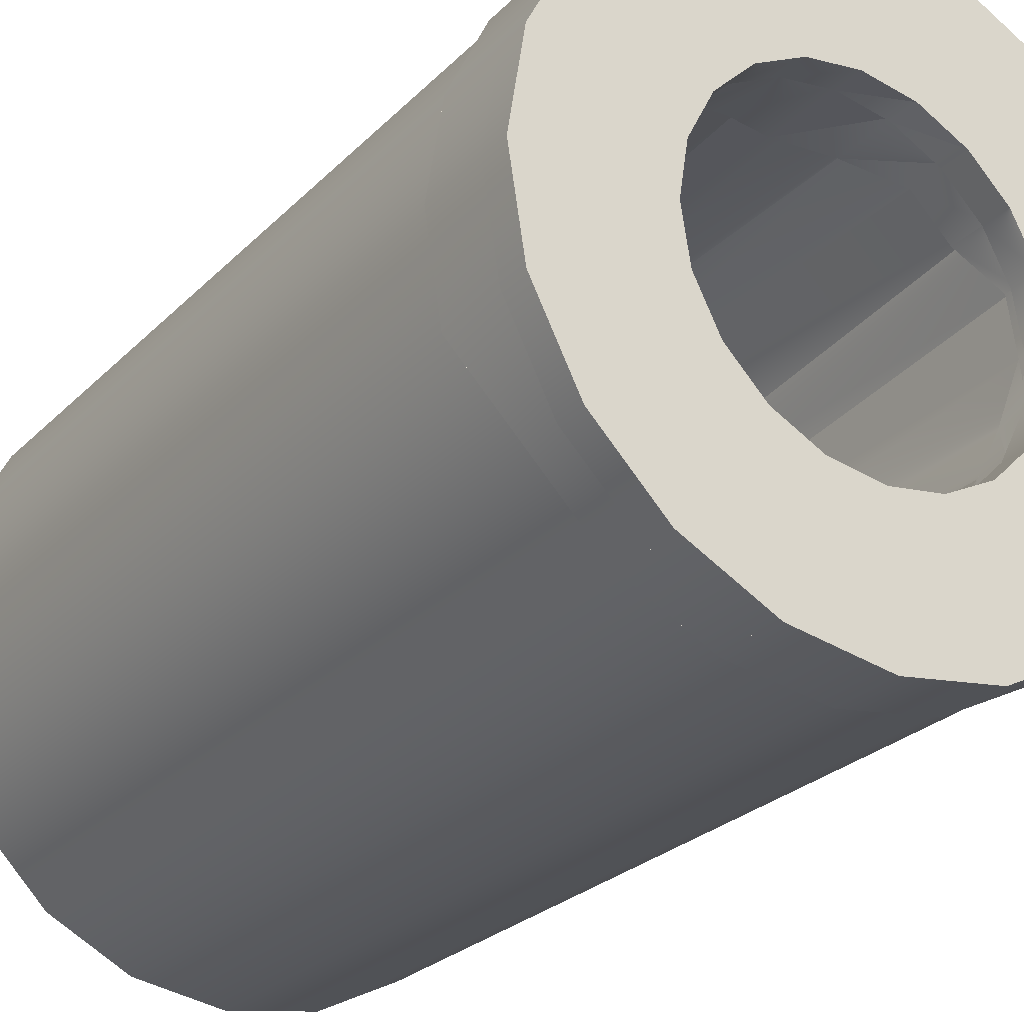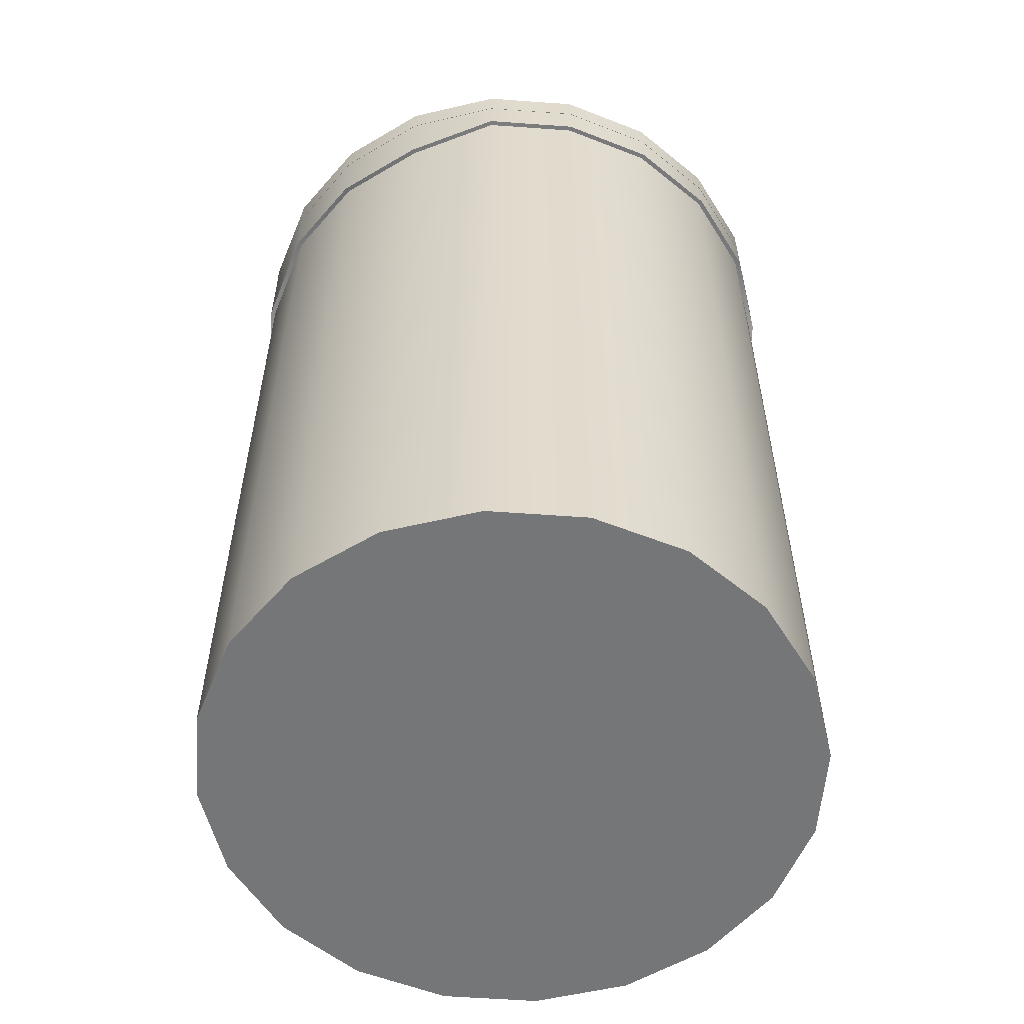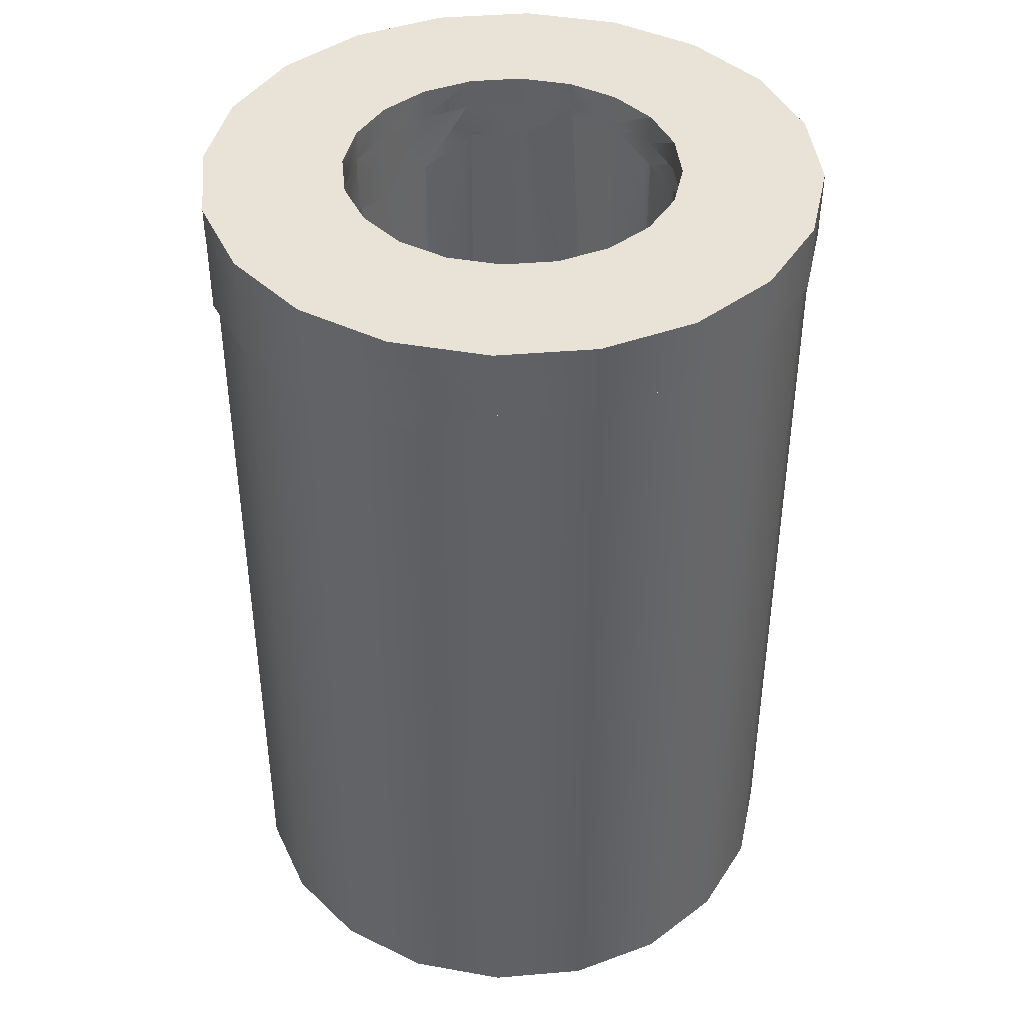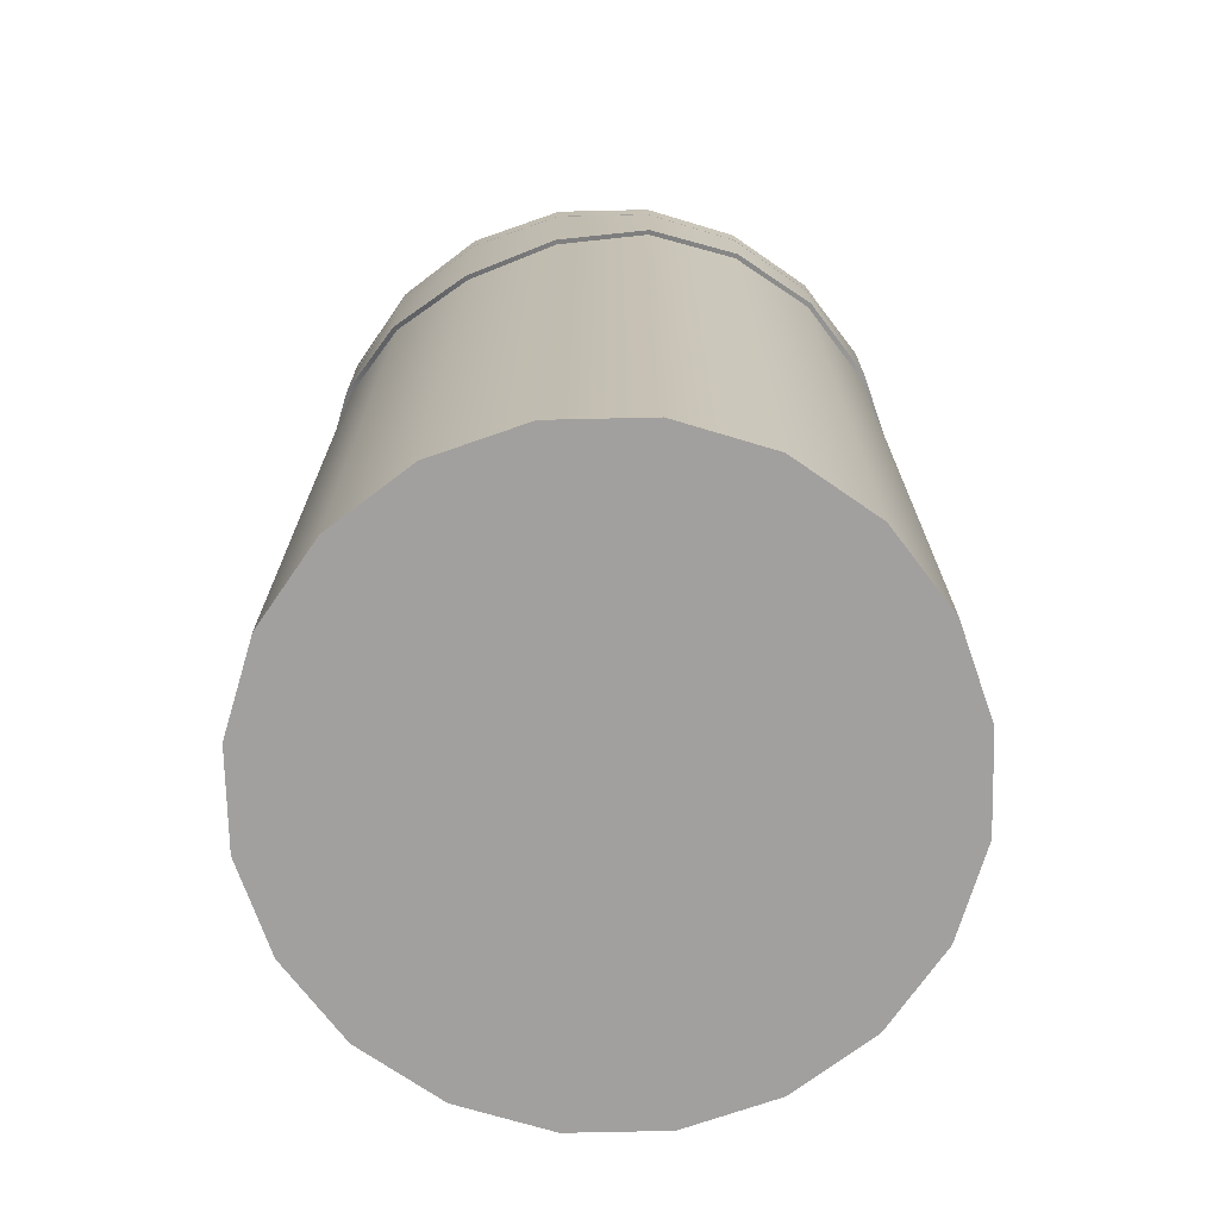
<metadata>
{"format":"obj","ext":"obj","renderer":"f3d","projection":"perspective","resolution":1024,"background":"white","views":[{"elev":-26.3,"azim":146.4,"up":"+Z"},{"elev":-56.7,"azim":130.7,"up":"+Y"},{"elev":41.6,"azim":129.2,"up":"+Y"},{"elev":-71.9,"azim":28.3,"up":"+Y"}]}
</metadata>
<code>
g default
v 719.4 89.62 718.3
v 712.5 89.62 725.2
v 712.5 92.67 725.2
v 719.4 92.67 718.3
v 728 89.62 713.9
v 728 92.67 713.9
v 708.1 89.62 733.8
v 708.1 92.67 733.8
v 737.6 89.62 712.4
v 737.6 92.67 712.4
v 706.6 89.62 743.4
v 706.6 92.67 743.4
v 732.4 89.62 727.2
v 737.6 89.62 726.4
v 720.7 89.62 743.4
v 721.5 89.62 738.1
v 737.6 92.67 726.4
v 732.4 92.67 727.2
v 721.5 92.67 738.1
v 720.7 92.67 743.4
v 747.2 89.62 713.9
v 747.2 92.67 713.9
v 708.1 89.62 752.9
v 708.1 92.67 752.9
v 723.9 89.62 733.4
v 727.6 89.62 729.6
v 727.6 92.67 729.6
v 723.9 92.67 733.4
v 742.9 89.62 727.2
v 721.5 89.62 748.6
v 742.9 92.67 727.2
v 721.5 92.67 748.6
v 755.8 89.62 718.3
v 755.8 92.67 718.3
v 712.5 89.62 761.6
v 712.5 92.67 761.6
v 762.7 89.62 725.2
v 762.7 92.67 725.2
v 719.4 89.62 768.4
v 719.4 92.67 768.4
v 747.6 89.62 729.6
v 751.3 89.62 733.4
v 751.3 92.67 733.4
v 747.6 92.67 729.6
v 727.6 89.62 757.1
v 723.9 89.62 753.3
v 723.9 92.67 753.3
v 727.6 92.67 757.1
v 767.1 89.62 733.8
v 767.1 92.67 733.8
v 728 89.62 772.8
v 728 92.67 772.8
v 737.6 89.62 760.3
v 737.6 89.62 774.4
v 732.4 89.62 759.5
v 753.8 89.62 738.1
v 768.6 89.62 743.4
v 754.6 89.62 743.4
v 753.8 89.62 748.6
v 753.8 92.67 748.6
v 754.6 92.67 743.4
v 732.4 92.67 759.5
v 737.6 92.67 774.4
v 737.6 92.67 760.3
v 768.6 92.67 743.4
v 753.8 92.67 738.1
v 751.3 89.62 753.3
v 747.6 89.62 757.1
v 747.6 92.67 757.1
v 751.3 92.67 753.3
v 742.9 89.62 759.5
v 747.2 89.62 772.8
v 747.2 92.67 772.8
v 742.9 92.67 759.5
v 753.8 89.62 748.6
v 767.1 89.62 752.9
v 762.7 89.62 761.6
v 751.3 89.62 753.3
v 751.3 92.67 753.3
v 762.7 92.67 761.6
v 767.1 92.67 752.9
v 753.8 92.67 748.6
v 755.8 89.62 768.4
v 755.8 92.67 768.4
v 732.4 89.62 727.2
v 727.6 89.62 729.6
v 723.9 89.62 733.4
v 721.5 89.62 738.1
v 727.6 92.67 729.6
v 732.4 92.67 727.2
v 721.5 92.67 738.1
v 723.9 92.67 733.4
v 747.6 89.62 729.6
v 742.9 89.62 727.2
v 721.5 89.62 748.6
v 723.9 89.62 753.3
v 742.9 92.67 727.2
v 747.6 92.67 729.6
v 723.9 92.67 753.3
v 721.5 92.67 748.6
v 753.8 89.62 738.1
v 751.3 89.62 733.4
v 727.6 89.62 757.1
v 732.4 89.62 759.5
v 751.3 92.67 733.4
v 753.8 92.67 738.1
v 732.4 92.67 759.5
v 727.6 92.67 757.1
v 742.9 89.62 759.5
v 747.6 89.62 757.1
v 747.6 92.67 757.1
v 742.9 92.67 759.5
g top1 bin_low
f 1 2 3 4
f 5 1 4 6
f 2 7 8 3
f 9 5 6 10
f 7 11 12 8
f 13 5 9 14
f 15 11 7 16
f 17 10 6 18
f 19 8 12 20
f 21 9 10 22
f 11 23 24 12
f 25 26 27 28
f 14 9 21 29
f 30 23 11 15
f 31 22 10 17
f 20 12 24 32
f 33 21 22 34
f 23 35 36 24
f 37 33 34 38
f 35 39 40 36
f 41 42 43 44
f 45 46 47 48
f 49 37 38 50
f 39 51 52 40
f 53 54 51 55
f 56 49 57 58
f 58 59 60 61
f 62 52 63 64
f 61 65 50 66
f 67 68 69 70
f 57 49 50 65
f 51 54 63 52
f 71 72 54 53
f 64 63 73 74
f 75 76 77 78
f 79 80 81 82
f 54 72 73 63
f 76 57 65 81
f 77 76 81 80
f 72 83 84 73
f 83 77 80 84
f 1 5 13 85 86
f 7 2 87 88 16
f 6 4 89 90 18
f 3 8 19 91 92
f 21 33 93 94 29
f 35 23 30 95 96
f 34 22 31 97 98
f 24 36 99 100 32
f 37 49 56 101 102
f 51 39 103 104 55
f 50 38 105 106 66
f 40 52 62 107 108
f 57 76 75 59 58
f 81 65 61 60 82
f 83 72 71 109 110
f 73 84 111 112 74
f 2 1 86 26 25 87
f 4 3 92 28 27 89
f 88 87 25 28 92 91
f 26 86 85 90 89 27
f 85 13 14 17 18 90
f 15 16 88 91 19 20
f 14 29 94 97 31 17
f 95 30 15 20 32 100
f 94 93 41 44 98 97
f 46 96 95 100 99 47
f 33 37 102 42 41 93
f 39 35 96 46 45 103
f 38 34 98 44 43 105
f 36 40 108 48 47 99
f 42 102 101 106 105 43
f 104 103 45 48 108 107
f 101 56 58 61 66 106
f 53 55 104 107 62 64
f 109 71 53 64 74 112
f 68 110 109 112 111 69
f 77 83 110 68 67 78
f 84 80 79 70 69 111
f 59 75 78 67 70 79 82 60
g default
v 713 0.5992 725.5
v 719.7 0.5992 718.7
v 737.6 0.5992 743.4
v 728.2 0.5992 714.4
v 708.7 0.5992 734
v 707.2 0.5992 743.4
v 737.6 0.5992 712.9
v 708.7 0.5992 752.8
v 747 0.5992 714.4
v 713 0.5992 761.3
v 755.5 0.5992 718.7
v 723.7 11.81 733.3
v 737.6 11.81 743.4
v 727.5 11.81 729.5
v 732.3 11.81 727
v 721.3 11.81 738.1
v 737.6 11.81 726.2
v 720.5 11.81 743.4
v 719.7 0.5992 768
v 762.3 0.5992 725.5
v 742.9 11.81 727
v 721.3 11.81 748.7
v 747.7 11.81 729.5
v 723.7 11.81 753.5
v 766.6 0.5992 734
v 728.2 0.5992 772.3
v 751.5 11.81 733.3
v 727.5 11.81 757.3
v 753.9 11.81 738.1
v 732.3 11.81 759.7
v 768.1 0.5992 743.4
v 737.6 0.5992 773.8
v 754.8 11.81 743.4
v 737.6 11.81 760.5
v 747 0.5992 772.3
v 766.6 0.5992 752.8
v 753.9 11.81 748.7
v 742.9 11.81 759.7
v 751.5 11.81 753.5
v 747.7 11.81 757.3
v 762.3 0.5992 761.3
v 755.5 0.5992 768
v 713 92.01 725.5
v 719.7 92.01 718.7
v 728.2 92.01 714.4
v 708.7 92.01 734
v 737.6 92.01 712.9
v 707.2 92.01 743.4
v 747 92.01 714.4
v 708.7 92.01 752.8
v 727.5 92.01 729.5
v 723.7 92.01 733.3
v 755.5 92.01 718.7
v 713 92.01 761.3
v 762.3 92.01 725.5
v 719.7 92.01 768
v 723.7 92.01 753.5
v 727.5 92.01 757.3
v 751.5 92.01 733.3
v 747.7 92.01 729.5
v 766.6 92.01 734
v 728.2 92.01 772.3
v 737.6 92.01 726.2
v 732.3 92.01 727
v 721.3 92.01 738.1
v 720.5 92.01 743.4
v 768.1 92.01 743.4
v 737.6 92.01 773.8
v 742.9 92.01 727
v 721.3 92.01 748.7
v 747.7 92.01 757.3
v 751.5 92.01 753.5
v 747 92.01 772.3
v 766.6 92.01 752.8
v 755.5 92.01 768
v 762.3 92.01 761.3
v 754.8 92.01 743.4
v 753.9 92.01 738.1
v 732.3 92.01 759.7
v 737.6 92.01 760.5
v 742.9 92.01 759.7
v 753.9 92.01 748.7
v 732.3 92.01 727
v 727.5 92.01 729.5
v 723.7 92.01 733.3
v 721.3 92.01 738.1
v 742.9 92.01 727
v 721.3 92.01 748.7
v 747.7 92.01 729.5
v 723.7 92.01 753.5
v 727.5 92.01 757.3
v 732.3 92.01 759.7
v 753.9 92.01 738.1
v 751.5 92.01 733.3
v 742.9 92.01 759.7
v 753.9 92.01 748.7
v 751.5 92.01 753.5
v 747.7 92.01 757.3
g bin_low mainBin
f 113 114 115
f 114 116 115
f 117 113 115
f 118 117 115
f 116 119 115
f 120 118 115
f 119 121 115
f 122 120 115
f 121 123 115
f 124 125 126
f 126 125 127
f 128 125 124
f 127 125 129
f 130 125 128
f 131 122 115
f 123 132 115
f 129 125 133
f 134 125 130
f 133 125 135
f 136 125 134
f 132 137 115
f 138 131 115
f 135 125 139
f 140 125 136
f 139 125 141
f 142 125 140
f 137 143 115
f 144 138 115
f 141 125 145
f 146 125 142
f 147 144 115
f 143 148 115
f 145 125 149
f 150 125 146
f 149 125 151
f 152 125 150
f 148 153 115
f 154 147 115
f 151 125 152
f 153 154 115
f 114 113 155 156
f 116 114 156 157
f 113 117 158 155
f 119 116 157 159
f 117 118 160 158
f 121 119 159 161
f 118 120 162 160
f 163 164 124 126
f 123 121 161 165
f 120 122 166 162
f 132 123 165 167
f 122 131 168 166
f 169 170 140 136
f 171 172 135 139
f 137 132 167 173
f 131 138 174 168
f 175 159 157 176
f 177 158 160 178
f 143 137 173 179
f 138 144 180 174
f 181 161 159 175
f 178 160 162 182
f 183 184 151 152
f 144 147 185 180
f 148 143 179 186
f 147 154 187 185
f 153 148 186 188
f 154 153 188 187
f 189 179 173 190
f 191 174 180 192
f 192 180 185 193
f 194 186 179 189
f 127 195 196 163 126
f 124 164 197 198 128
f 129 175 176 195 127
f 128 198 177 178 130
f 133 199 181 175 129
f 130 178 182 200 134
f 135 172 201 199 133
f 134 200 202 169 136
f 157 156 196 195 176
f 155 158 177 198 197
f 140 170 203 204 142
f 141 205 206 171 139
f 142 204 191 192 146
f 145 189 190 205 141
f 146 192 193 207 150
f 149 208 194 189 145
f 165 161 181 199 201
f 162 166 202 200 182
f 151 184 209 208 149
f 150 207 210 183 152
f 173 167 206 205 190
f 168 174 191 204 203
f 188 186 194 208 209
f 185 187 210 207 193
f 156 155 197 164 163 196
f 167 165 201 172 171 206
f 166 168 203 170 169 202
f 187 188 209 184 183 210
g default
v 712.6 81.58 725.2
v 719.4 85.9 718.3
v 713.1 81.63 725.6
v 708.8 81.63 734
v 708.2 81.58 733.8
v 719.8 85.9 718.9
v 713.1 85.45 725.6
v 728.1 85.9 713.9
v 708.8 85.46 734
v 719.8 89.73 718.9
v 728.3 85.88 714.6
v 706.7 84.95 743.4
v 737.6 85.9 712.4
v 707.4 84.97 743.4
v 737.6 85.88 713.1
v 708.2 84.95 752.9
v 747.2 85.78 713.9
v 708.8 84.98 752.7
v 747 85.76 714.6
v 713.1 79.94 761.2
v 755.8 85.78 718.3
v 712.6 79.86 761.6
v 755.4 85.76 718.9
v 747 89.58 714.6
v 755.4 89.58 718.9
v 719.4 79.86 768.4
v 719.9 79.98 767.9
v 762.7 85.78 725.2
v 762.1 85.78 725.6
v 728.3 75.36 772.2
v 762.1 89.6 725.6
v 728.1 75.18 772.8
v 766.4 82.54 734
v 737.6 72.56 773.7
v 767.1 82.51 733.8
v 737.6 72.33 774.3
v 768.6 82.51 743.4
v 747.2 75.18 772.8
v 767.9 82.56 743.4
v 746.9 75.36 772.2
v 767.1 82.51 752.9
v 755.8 79.86 768.4
v 766.4 82.57 752.7
v 755.4 79.97 767.9
v 762.1 81.44 761.2
v 762.7 81.35 761.6
v 708.2 81.58 733.8
v 712.6 81.58 725.2
v 719.4 85.9 718.3
v 712.6 90.14 725.2
v 719.4 90.14 718.3
v 708.2 90.14 733.8
v 728.1 85.9 713.9
v 728.1 90.14 713.9
v 712.6 90.14 725.2
v 719.4 90.14 718.3
v 728.3 89.7 714.6
v 706.7 84.95 743.4
v 737.6 85.9 712.4
v 707.4 88.79 743.4
v 706.7 90.14 743.4
v 737.6 90.14 712.4
v 737.6 89.7 713.1
v 721.3 86.9 738.1
v 723.8 86.9 733.3
v 723.8 90.14 733.3
v 723.8 90.14 733.3
v 727.5 90.14 729.5
v 727.5 90.14 729.5
v 708.2 84.95 752.9
v 747.2 85.78 713.9
v 708.8 88.8 752.7
v 708.2 90.14 752.9
v 747.2 90.14 713.9
v 732.3 89.31 727.1
v 737.6 89.31 726.2
v 737.6 90.14 726.2
v 732.3 90.14 727.1
v 721.3 90.14 738.1
v 720.5 90.14 743.4
v 727.5 89.32 729.5
v 732.3 89.31 727.1
v 732.3 90.14 727.1
v 727.5 90.14 729.5
v 712.6 79.86 761.6
v 742.9 90.14 727.1
v 721.3 90.14 748.7
v 713.1 83.76 761.2
v 755.8 85.78 718.3
v 712.6 90.14 761.6
v 755.8 90.14 718.3
v 708.2 90.14 752.9
v 721.3 90.14 748.7
v 712.6 90.14 761.6
v 719.4 79.86 768.4
v 719.9 83.8 767.9
v 723.8 90.14 753.4
v 723.8 90.14 753.4
v 719.4 90.14 768.4
v 762.7 85.78 725.2
v 762.7 90.14 725.2
v 728.1 75.18 772.8
v 728.3 79.18 772.2
v 728.1 90.14 772.8
v 767.1 82.51 733.8
v 766.4 86.37 734
v 737.6 72.33 774.3
v 737.6 81.77 760.5
v 737.6 76.38 773.7
v 732.4 83.36 759.7
v 767.1 90.14 733.8
v 753.9 87.42 738.1
v 767.9 86.39 743.4
v 754.8 87.43 743.4
v 742.9 83.36 759.7
v 746.9 79.18 772.2
v 737.6 90.14 774.3
v 768.6 82.51 743.4
v 753.9 87.43 748.7
v 753.9 90.14 748.7
v 754.8 90.14 743.4
v 747.2 75.18 772.8
v 768.6 90.14 743.4
v 753.9 90.14 738.1
v 732.3 90.14 759.7
v 737.6 90.14 760.5
v 747.2 90.14 772.8
v 742.9 90.14 759.7
v 767.1 82.51 752.9
v 755.8 79.86 768.4
v 766.4 86.39 752.7
v 755.4 83.79 767.9
v 767.1 90.14 752.9
v 762.7 81.35 761.6
v 762.1 85.26 761.2
v 755.8 90.14 768.4
v 762.7 90.14 761.6
v 727.5 89.32 729.5
v 723.8 86.9 733.3
v 723.8 90.14 733.3
v 721.3 90.14 738.1
v 721.3 86.9 738.1
v 720.5 88.79 743.4
v 742.9 89.24 727.1
v 737.6 89.31 726.2
v 721.3 88.8 748.7
v 723.8 85.95 753.4
v 723.8 85.94 753.4
v 747.7 89.24 729.5
v 742.9 89.24 727.1
v 721.3 90.14 748.7
v 742.9 90.14 727.1
v 747.7 90.14 729.5
v 727.5 85.97 757.2
v 727.6 85.97 757.2
v 723.8 90.14 753.4
v 727.5 90.14 757.2
v 747.7 90.14 729.5
v 751.5 90.14 733.3
v 747.7 89.24 729.5
v 751.5 89.25 733.3
v 751.5 90.14 733.3
v 732.3 83.37 759.7
v 751.5 89.25 733.3
v 753.9 87.42 738.1
v 753.9 90.14 738.1
v 732.3 90.14 759.7
v 727.5 90.14 757.2
v 742.9 83.37 759.7
v 747.7 85.96 757.2
v 753.9 87.43 748.7
v 753.9 90.14 748.7
v 751.5 86.79 753.4
v 751.5 86.79 753.4
v 747.7 85.97 757.2
v 747.7 90.14 757.2
v 742.9 90.14 759.7
v 751.5 90.14 753.4
v 751.5 90.14 753.4
v 747.7 90.14 757.2
v 720.5 88.79 743.4
v 721.3 88.8 748.7
g bin_low plastic
f 213 211 212 216
f 211 213 214 215
f 214 213 217 219
f 217 213 216 220
f 216 212 218 221
f 222 215 214 224
f 221 218 223 225
f 226 222 224 228
f 225 223 227 229
f 226 228 230 232
f 229 227 231 233
f 234 229 233 235
f 236 232 230 237
f 233 231 238 239
f 235 233 239 241
f 236 237 240 242
f 243 239 238 245
f 242 240 244 246
f 243 245 247 249
f 248 246 244 250
f 249 247 251 253
f 252 248 250 254
f 255 253 251 256
f 256 252 254 255
f 257 258 211 215
f 258 259 212 211
f 259 258 260 261
f 258 257 262 260
f 259 263 218 212
f 263 259 261 264
f 261 260 265 266
f 216 221 267 220
f 268 257 215 222
f 263 269 223 218
f 224 214 219 270
f 257 268 271 262
f 269 263 264 272
f 221 225 273 267
f 274 219 217 275
f 276 265 260 277
f 278 261 266 279
f 280 268 222 226
f 269 281 227 223
f 228 224 270 282
f 268 280 283 271
f 281 269 272 284
f 285 267 273 286
f 225 229 234 273
f 287 272 264 288
f 289 262 271 290
f 291 292 293 294
f 295 280 226 232
f 296 284 272 287
f 290 271 283 297
f 230 228 282 298
f 281 299 231 227
f 280 295 300 283
f 299 281 284 301
f 297 283 302 303
f 283 300 304 302
f 305 295 232 236
f 237 230 298 306
f 307 304 300 308
f 295 305 309 300
f 299 310 238 231
f 310 299 301 311
f 312 305 236 242
f 240 237 306 313
f 305 312 314 309
f 310 315 245 238
f 239 243 316 241
f 317 312 242 246
f 318 319 313 320
f 315 310 311 321
f 244 240 313 319
f 322 316 323 324
f 325 326 319 318
f 312 317 327 314
f 315 328 247 245
f 324 329 330 331
f 332 317 246 248
f 243 249 323 316
f 331 333 321 334
f 335 314 327 336
f 250 244 319 326
f 328 315 321 333
f 317 332 337 327
f 336 327 337 338
f 328 339 251 247
f 340 332 248 252
f 249 253 341 323
f 254 250 326 342
f 339 328 333 343
f 339 344 256 251
f 344 340 252 256
f 253 255 345 341
f 255 254 342 345
f 332 340 346 337
f 344 339 343 347
f 340 344 347 346
f 217 220 348 349 275
f 266 265 276 350 279
f 260 262 289 351 277
f 270 219 274 352 353
f 273 234 354 355 286
f 298 282 356 357 358
f 234 235 359 360 354
f 302 304 307 361 303
f 301 284 296 362 363
f 306 298 358 364 365
f 364 358 357 366 367
f 311 301 363 368 369
f 370 371 372 369 368
f 313 306 365 373 320
f 371 374 375 376 372
f 241 316 322 375 374
f 309 314 335 377 378
f 342 326 325 379 380
f 323 341 381 329 324
f 343 333 331 330 382
f 341 345 383 384 381
f 345 342 380 385 383
f 337 346 386 387 338
f 347 343 382 388 389
f 346 347 389 390 386
f 220 267 285 292 291 348
f 264 261 278 294 293 288
f 391 353 352 351 289 290
f 282 270 353 391 392 356
f 392 391 290 297 303 361
f 355 354 360 362 296 287
f 360 359 370 368 363 362
f 235 241 374 371 370 359
f 300 309 378 367 366 308
f 373 365 364 367 378 377
f 321 311 369 372 376 334
f 318 320 373 377 335 336
f 375 322 324 331 334 376
f 379 325 318 336 338 387
f 385 380 379 387 386 390
f 329 381 384 388 382 330
f 384 383 385 390 389 388
f 349 348 291 294 278 279 350
f 292 285 286 355 287 288 293
f 357 356 392 361 307 308 366
f 352 274 275 349 350 276 277 351

</code>
